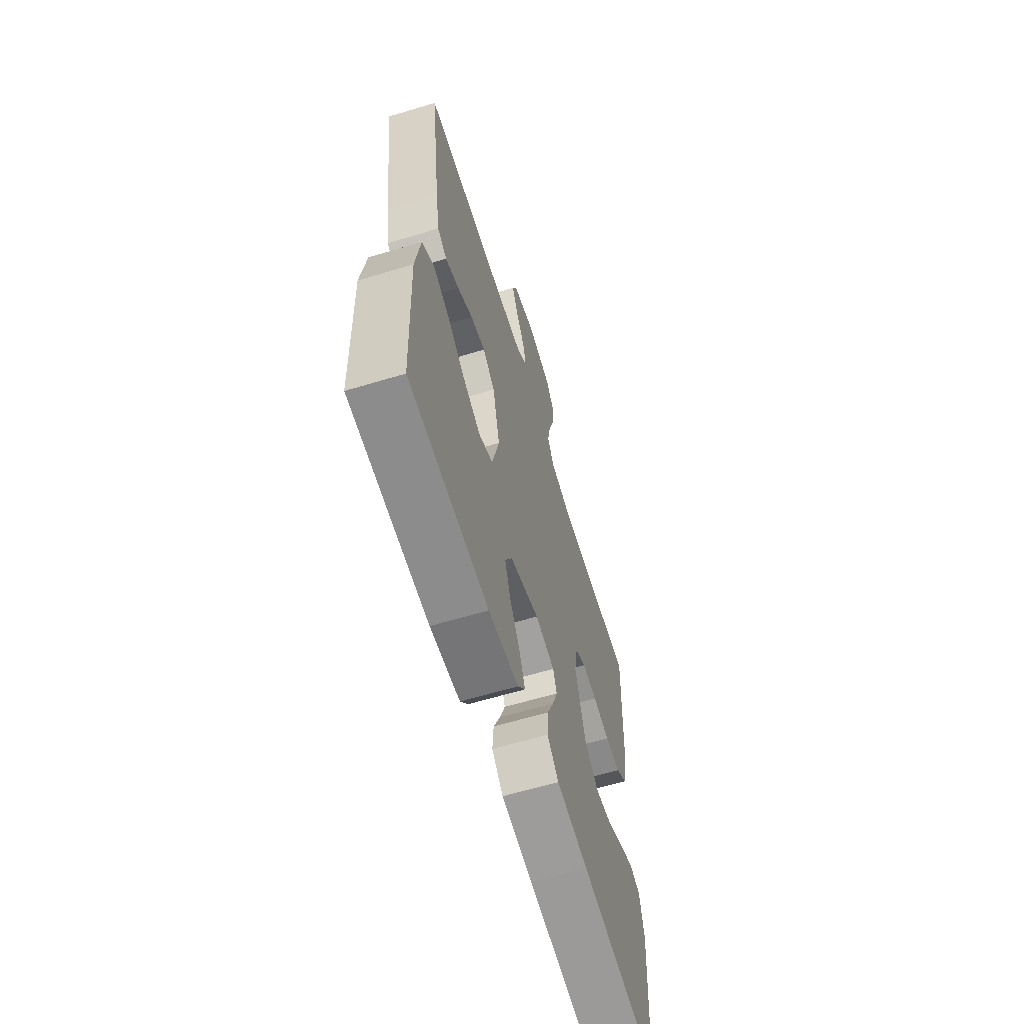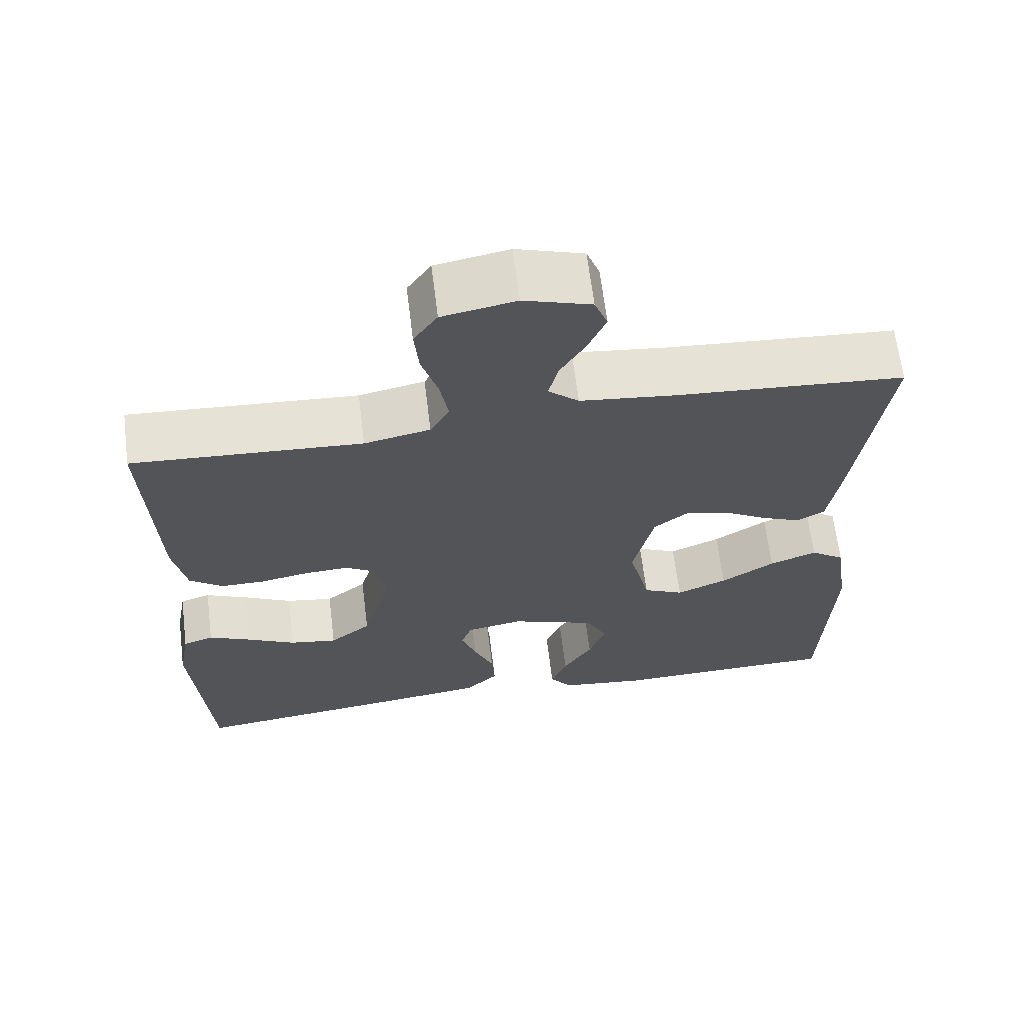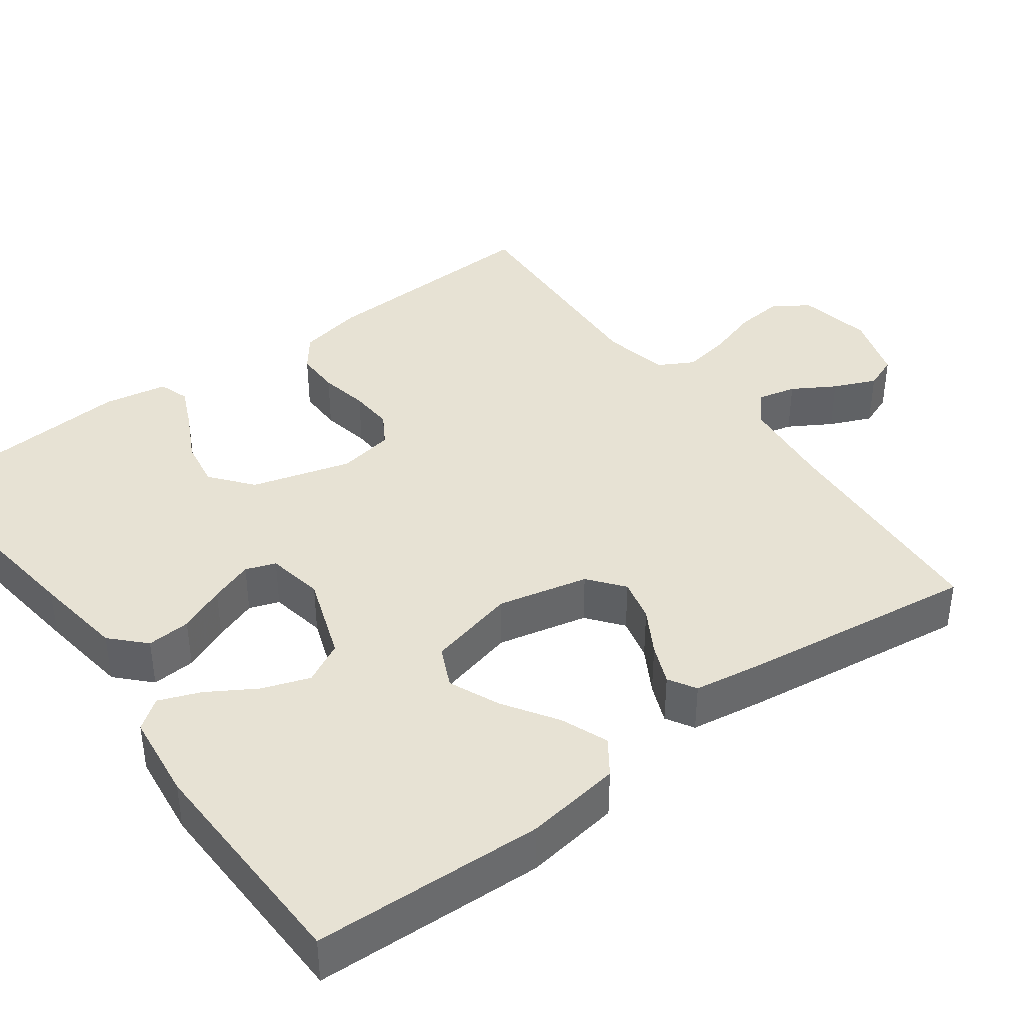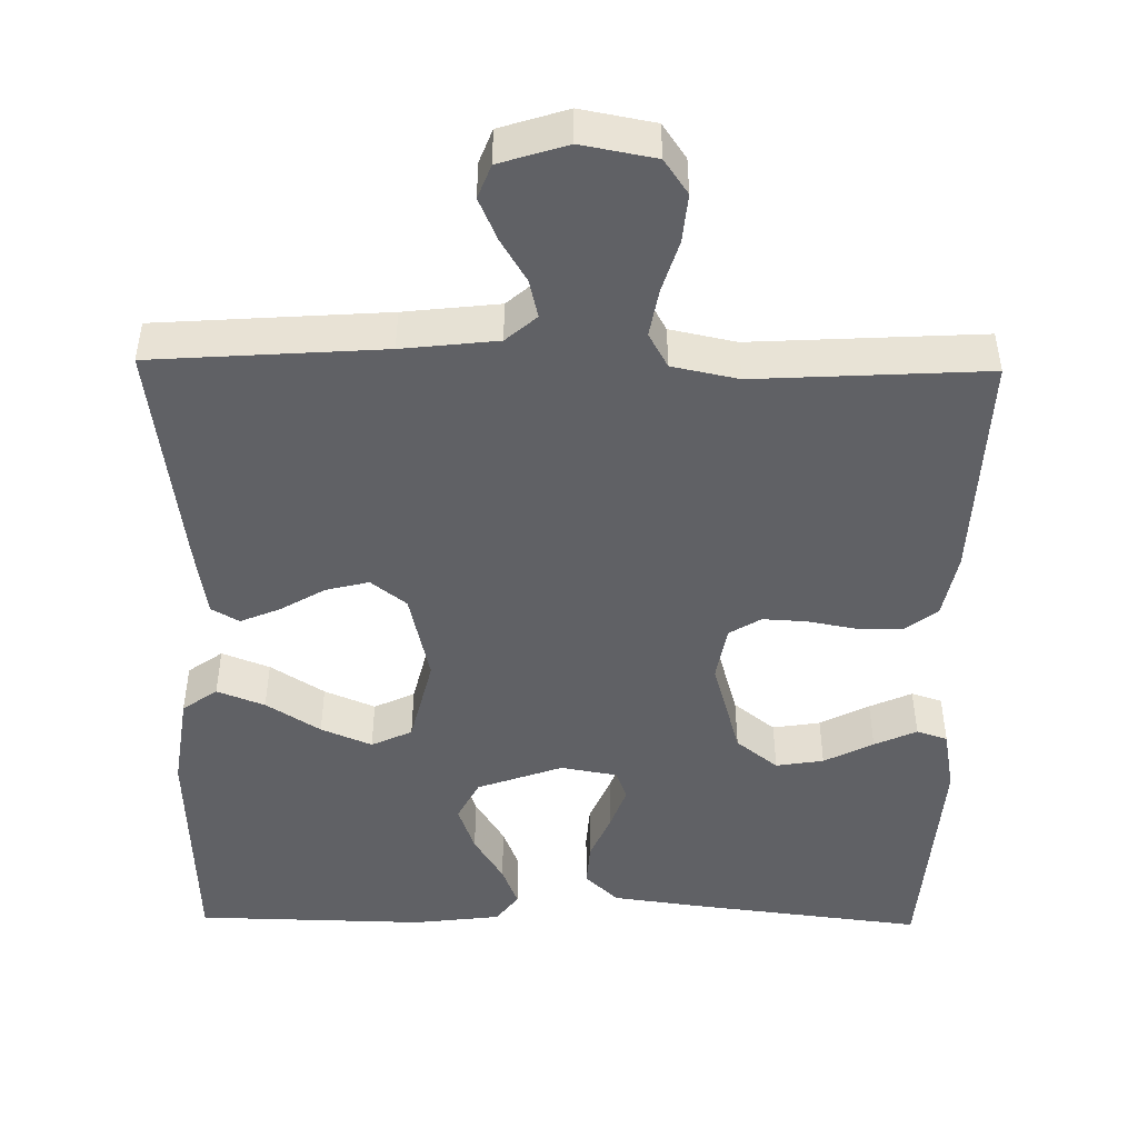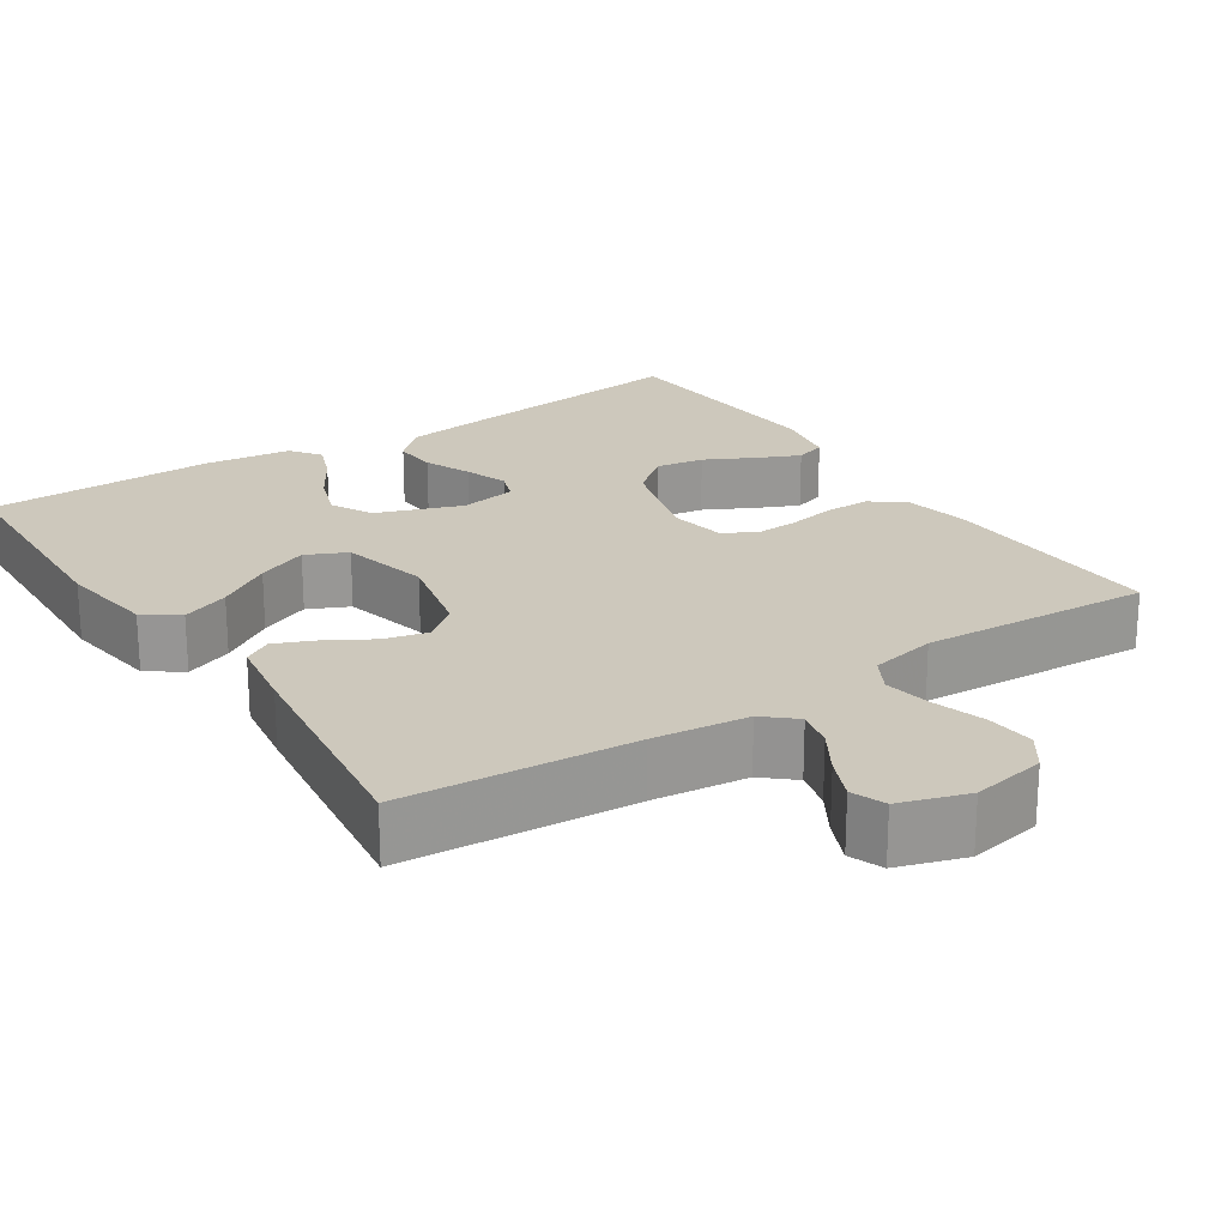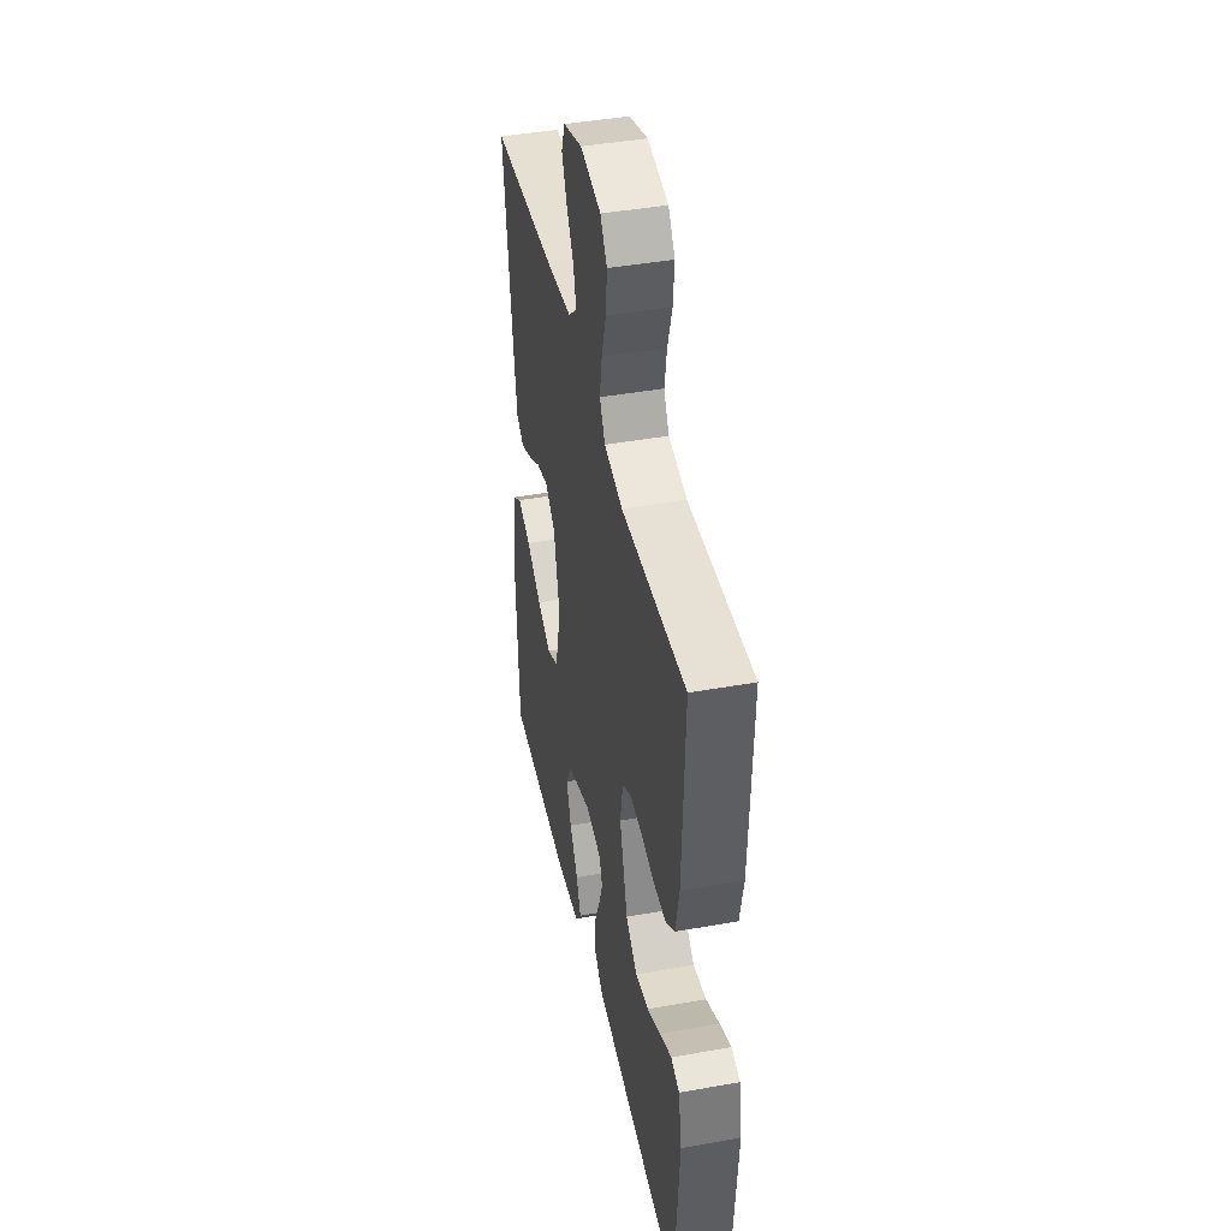
<metadata>
{"format":"obj","ext":"obj","renderer":"f3d","projection":"perspective","resolution":1024,"background":"white","views":[{"elev":-63.2,"azim":-73.1,"up":"+Z"},{"elev":65.1,"azim":172.9,"up":"+Z"},{"elev":40.0,"azim":-126.6,"up":"+Y"},{"elev":-47.2,"azim":-0.9,"up":"+Y"},{"elev":22.2,"azim":-33.4,"up":"+Y"},{"elev":42.7,"azim":77.9,"up":"+Z"}]}
</metadata>
<code>
v -0.5 0.07 0.5
v -0.2 0.07 0.521
v -0.076 0.07 0.535
v -0.036 0.07 0.57
v -0.048 0.07 0.62
v -0.081 0.07 0.675
v -0.105 0.07 0.73
v -0.088 0.07 0.774
v 0 0.07 0.802
v 0.096 0.07 0.784
v 0.127 0.07 0.739
v 0.121 0.07 0.676
v 0.1 0.07 0.608
v 0.089 0.07 0.546
v 0.114 0.07 0.501
v 0.2 0.07 0.483
v 0.5 0.07 0.5
v 0.488 0.07 0.2
v 0.471 0.07 0.116
v 0.428 0.07 0.083
v 0.37 0.07 0.083
v 0.306 0.07 0.095
v 0.249 0.07 0.098
v 0.208 0.07 0.073
v 0.195 0.07 0
v 0.232 0.07 -0.129
v 0.286 0.07 -0.172
v 0.348 0.07 -0.162
v 0.412 0.07 -0.129
v 0.467 0.07 -0.104
v 0.507 0.07 -0.117
v 0.522 0.07 -0.2
v 0.5 0.07 -0.5
v 0.2 0.07 -0.464
v 0.081 0.07 -0.448
v 0.038 0.07 -0.407
v 0.042 0.07 -0.35
v 0.068 0.07 -0.289
v 0.088 0.07 -0.233
v 0.074 0.07 -0.194
v 0 0.07 -0.181
v -0.111 0.07 -0.221
v -0.139 0.07 -0.275
v -0.117 0.07 -0.337
v -0.079 0.07 -0.399
v -0.058 0.07 -0.453
v -0.087 0.07 -0.492
v -0.2 0.07 -0.506
v -0.5 0.07 -0.5
v -0.512 0.07 -0.2
v -0.494 0.07 -0.075
v -0.449 0.07 -0.043
v -0.387 0.07 -0.067
v -0.317 0.07 -0.112
v -0.251 0.07 -0.14
v -0.198 0.07 -0.115
v -0.17 0.07 0
v -0.197 0.07 0.118
v -0.243 0.07 0.154
v -0.299 0.07 0.14
v -0.357 0.07 0.106
v -0.409 0.07 0.084
v -0.445 0.07 0.105
v -0.46 0.07 0.2
v -0.5 0 0.5
v -0.2 0 0.521
v -0.076 0 0.535
v -0.036 0 0.57
v -0.048 0 0.62
v -0.081 0 0.675
v -0.105 0 0.73
v -0.088 0 0.774
v 0 0 0.802
v 0.096 0 0.784
v 0.127 0 0.739
v 0.121 0 0.676
v 0.1 0 0.608
v 0.089 0 0.546
v 0.114 0 0.501
v 0.2 0 0.483
v 0.5 0 0.5
v 0.488 0 0.2
v 0.471 0 0.116
v 0.428 0 0.083
v 0.37 0 0.083
v 0.306 0 0.095
v 0.249 0 0.098
v 0.208 0 0.073
v 0.195 0 0
v 0.232 0 -0.129
v 0.286 0 -0.172
v 0.348 0 -0.162
v 0.412 0 -0.129
v 0.467 0 -0.104
v 0.507 0 -0.117
v 0.522 0 -0.2
v 0.5 0 -0.5
v 0.2 0 -0.464
v 0.081 0 -0.448
v 0.038 0 -0.407
v 0.042 0 -0.35
v 0.068 0 -0.289
v 0.088 0 -0.233
v 0.074 0 -0.194
v 0 0 -0.181
v -0.111 0 -0.221
v -0.139 0 -0.275
v -0.117 0 -0.337
v -0.079 0 -0.399
v -0.058 0 -0.453
v -0.087 0 -0.492
v -0.2 0 -0.506
v -0.5 0 -0.5
v -0.512 0 -0.2
v -0.494 0 -0.075
v -0.449 0 -0.043
v -0.387 0 -0.067
v -0.317 0 -0.112
v -0.251 0 -0.14
v -0.198 0 -0.115
v -0.17 0 0
v -0.197 0 0.118
v -0.243 0 0.154
v -0.299 0 0.14
v -0.357 0 0.106
v -0.409 0 0.084
v -0.445 0 0.105
v -0.46 0 0.2
f 63 64 1 2
f 60 61 62 63
f 59 60 63 2
f 58 59 2 3
f 57 58 3 4
f 51 52 53 54
f 51 54 55
f 50 51 55
f 49 50 55
f 48 49 55 56
f 44 45 46 47
f 43 44 47 48
f 35 36 37 38
f 35 38 39
f 34 35 39
f 33 34 39 40
f 28 29 30 31
f 28 31 32 33
f 19 20 21 22
f 19 22 23
f 16 17 18 19
f 15 16 19 23
f 14 15 23 24
f 10 11 12 13
f 10 13 14
f 9 10 14
f 5 6 7 8
f 5 8 9 14
f 43 48 56 57
f 42 43 57 4
f 41 42 4
f 40 41 4
f 27 28 33
f 26 27 33 40
f 25 26 40 4
f 14 24 25
f 4 5 14 25
f 66 65 128 127
f 127 126 125 124
f 66 127 124 123
f 67 66 123 122
f 68 67 122 121
f 118 117 116 115
f 119 118 115
f 119 115 114
f 119 114 113
f 120 119 113 112
f 111 110 109 108
f 112 111 108 107
f 102 101 100 99
f 103 102 99
f 103 99 98
f 104 103 98 97
f 95 94 93 92
f 97 96 95 92
f 86 85 84 83
f 87 86 83
f 83 82 81 80
f 87 83 80 79
f 88 87 79 78
f 77 76 75 74
f 78 77 74
f 78 74 73
f 72 71 70 69
f 78 73 72 69
f 121 120 112 107
f 68 121 107 106
f 68 106 105
f 68 105 104
f 97 92 91
f 104 97 91 90
f 68 104 90 89
f 89 88 78
f 89 78 69 68
f 1 65 66 2
f 2 66 67 3
f 3 67 68 4
f 4 68 69 5
f 5 69 70 6
f 6 70 71 7
f 7 71 72 8
f 8 72 73 9
f 9 73 74 10
f 10 74 75 11
f 11 75 76 12
f 12 76 77 13
f 13 77 78 14
f 14 78 79 15
f 15 79 80 16
f 16 80 81 17
f 17 81 82 18
f 18 82 83 19
f 19 83 84 20
f 20 84 85 21
f 21 85 86 22
f 22 86 87 23
f 23 87 88 24
f 24 88 89 25
f 25 89 90 26
f 26 90 91 27
f 27 91 92 28
f 28 92 93 29
f 29 93 94 30
f 30 94 95 31
f 31 95 96 32
f 32 96 97 33
f 33 97 98 34
f 34 98 99 35
f 35 99 100 36
f 36 100 101 37
f 37 101 102 38
f 38 102 103 39
f 39 103 104 40
f 40 104 105 41
f 41 105 106 42
f 42 106 107 43
f 43 107 108 44
f 44 108 109 45
f 45 109 110 46
f 46 110 111 47
f 47 111 112 48
f 48 112 113 49
f 49 113 114 50
f 50 114 115 51
f 51 115 116 52
f 52 116 117 53
f 53 117 118 54
f 54 118 119 55
f 55 119 120 56
f 56 120 121 57
f 57 121 122 58
f 58 122 123 59
f 59 123 124 60
f 60 124 125 61
f 61 125 126 62
f 62 126 127 63
f 63 127 128 64
f 64 128 65 1

</code>
